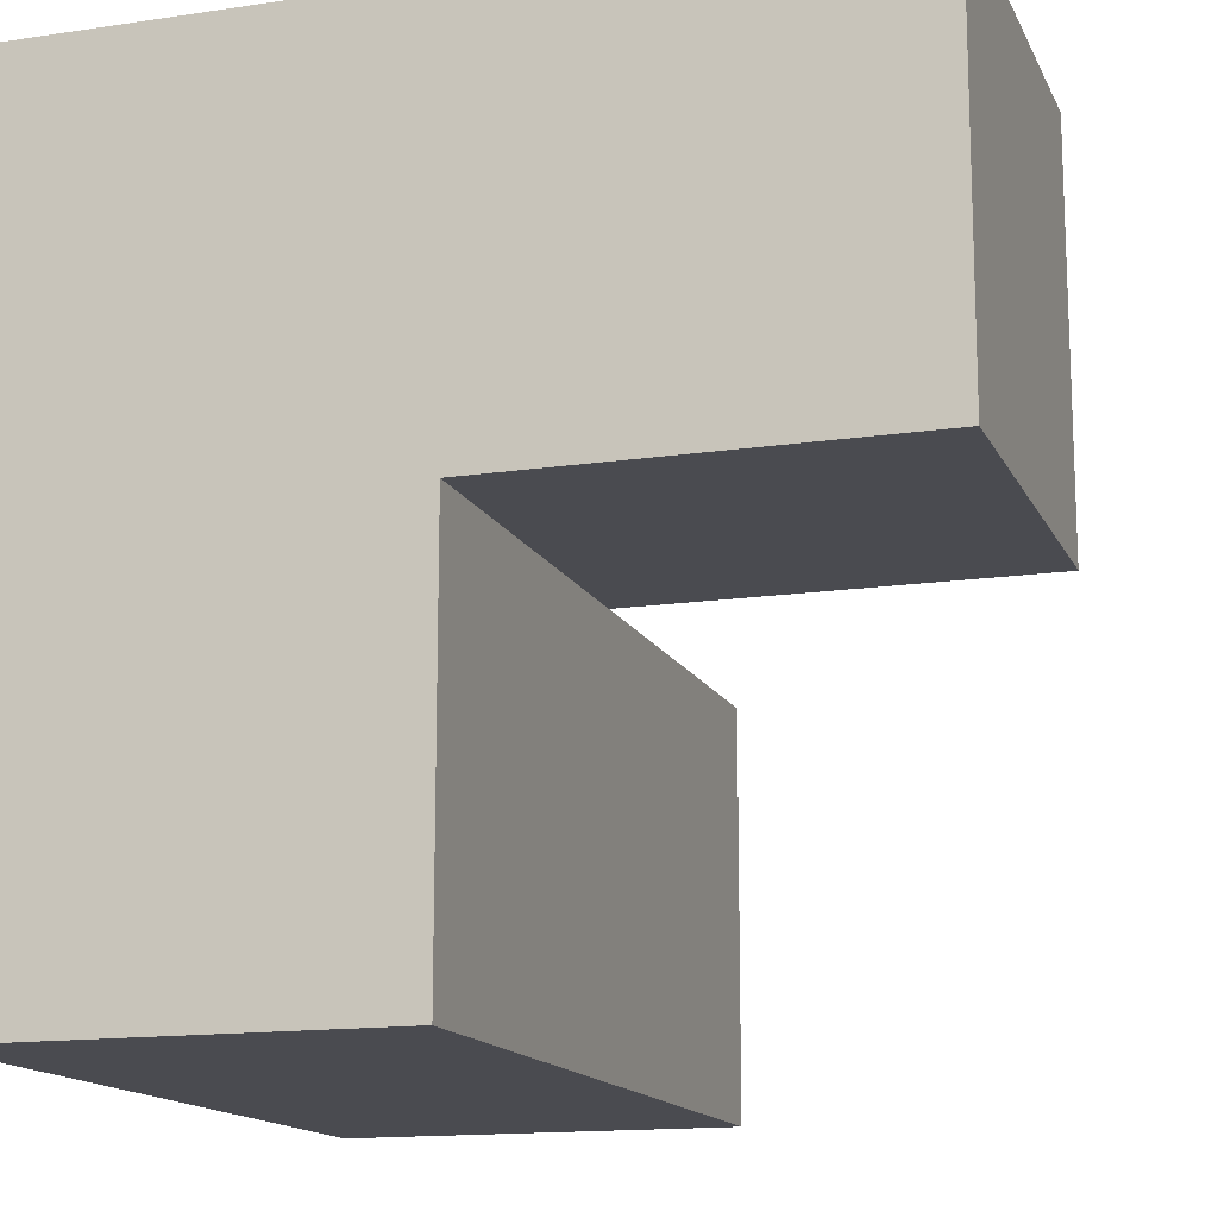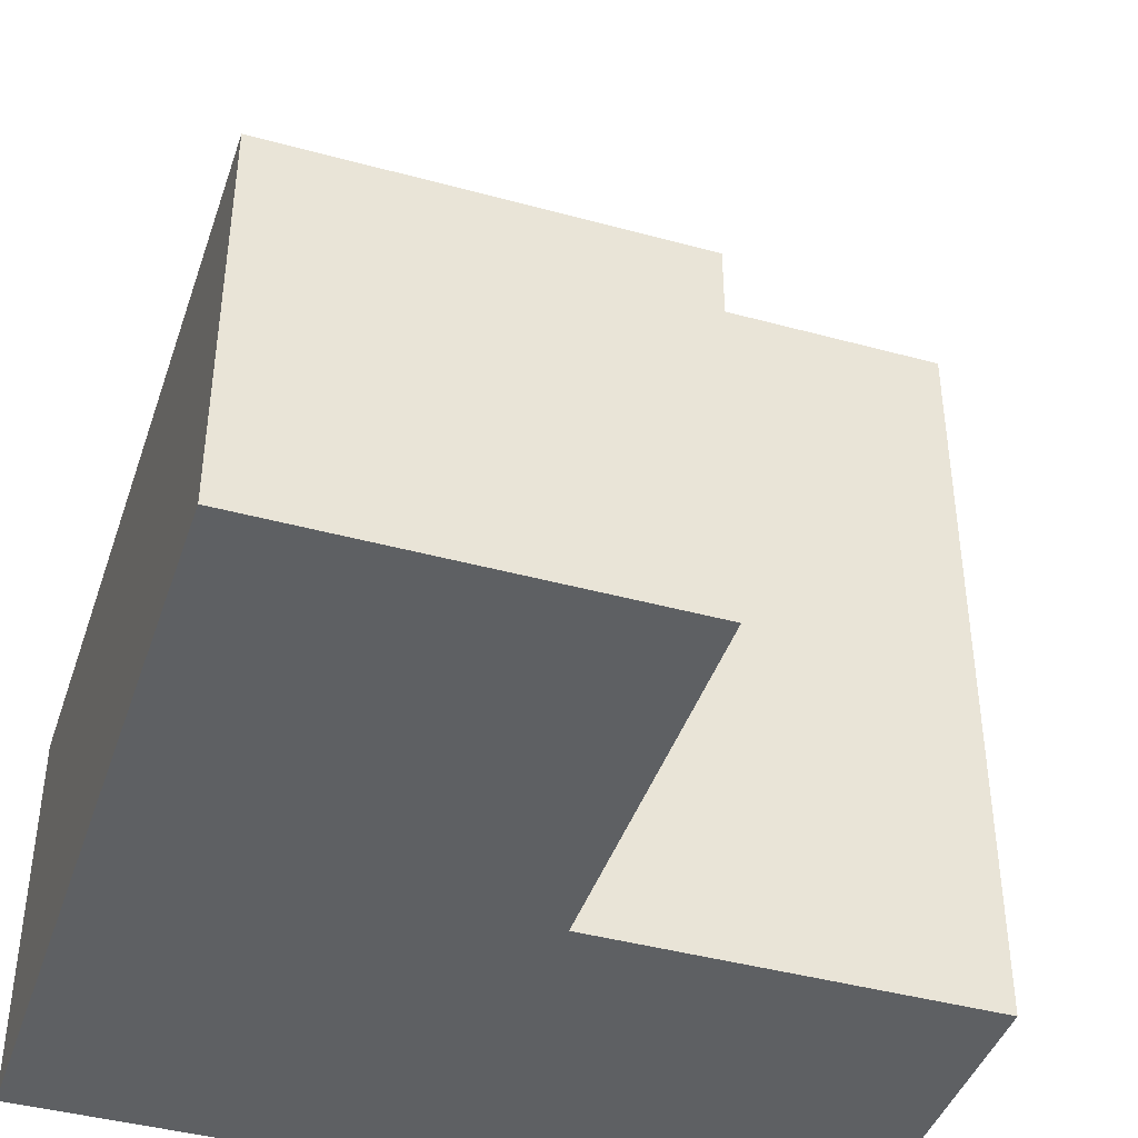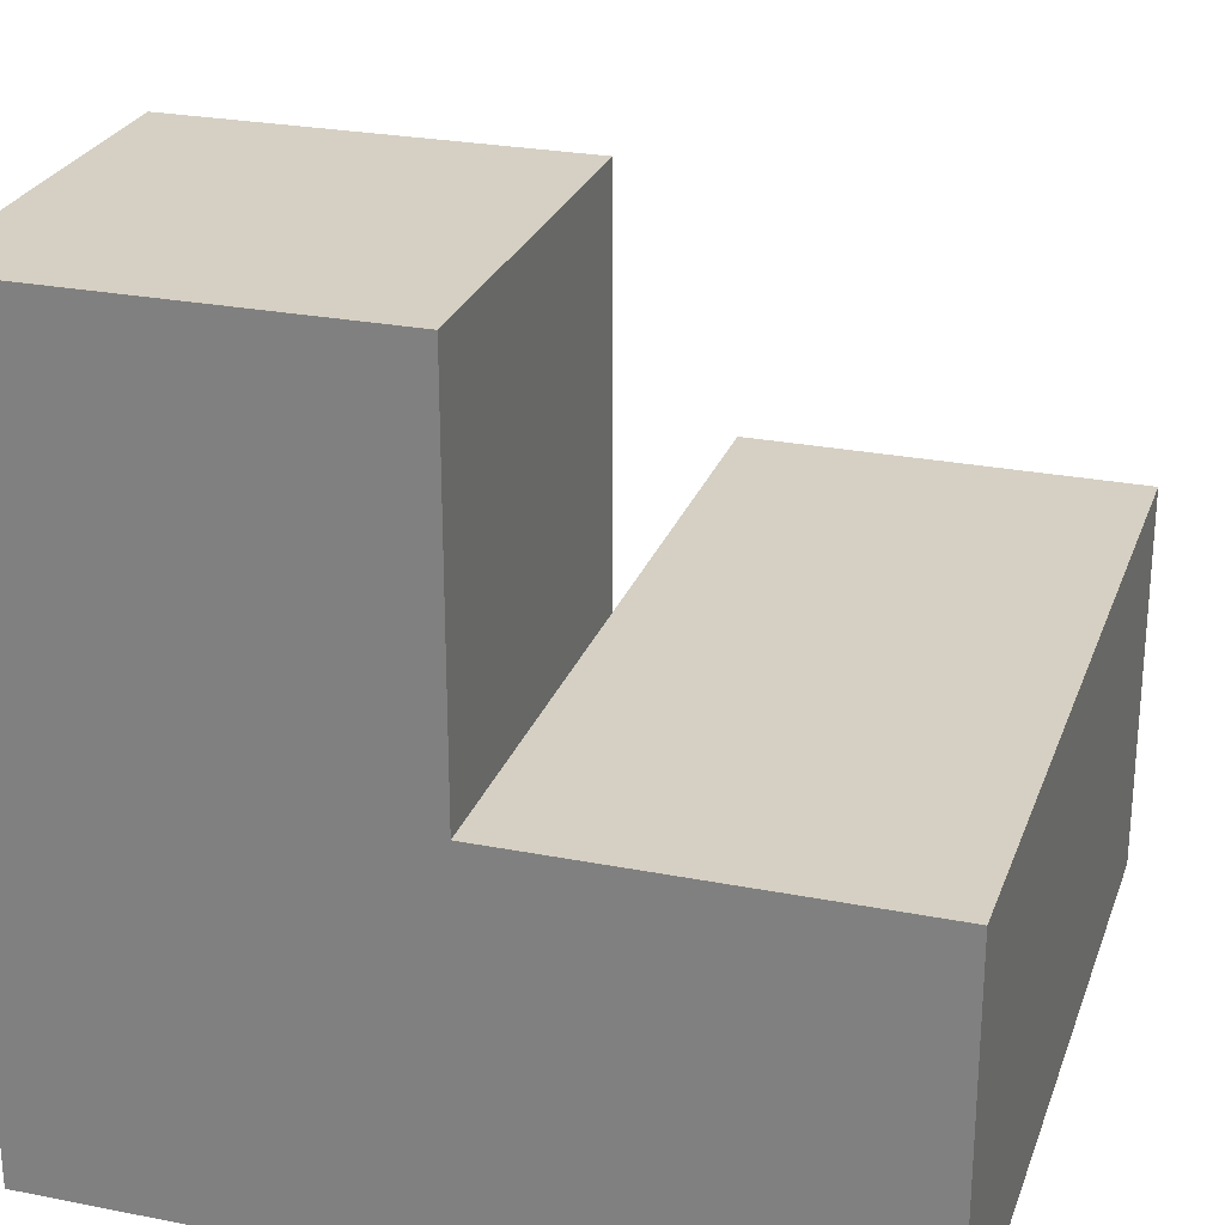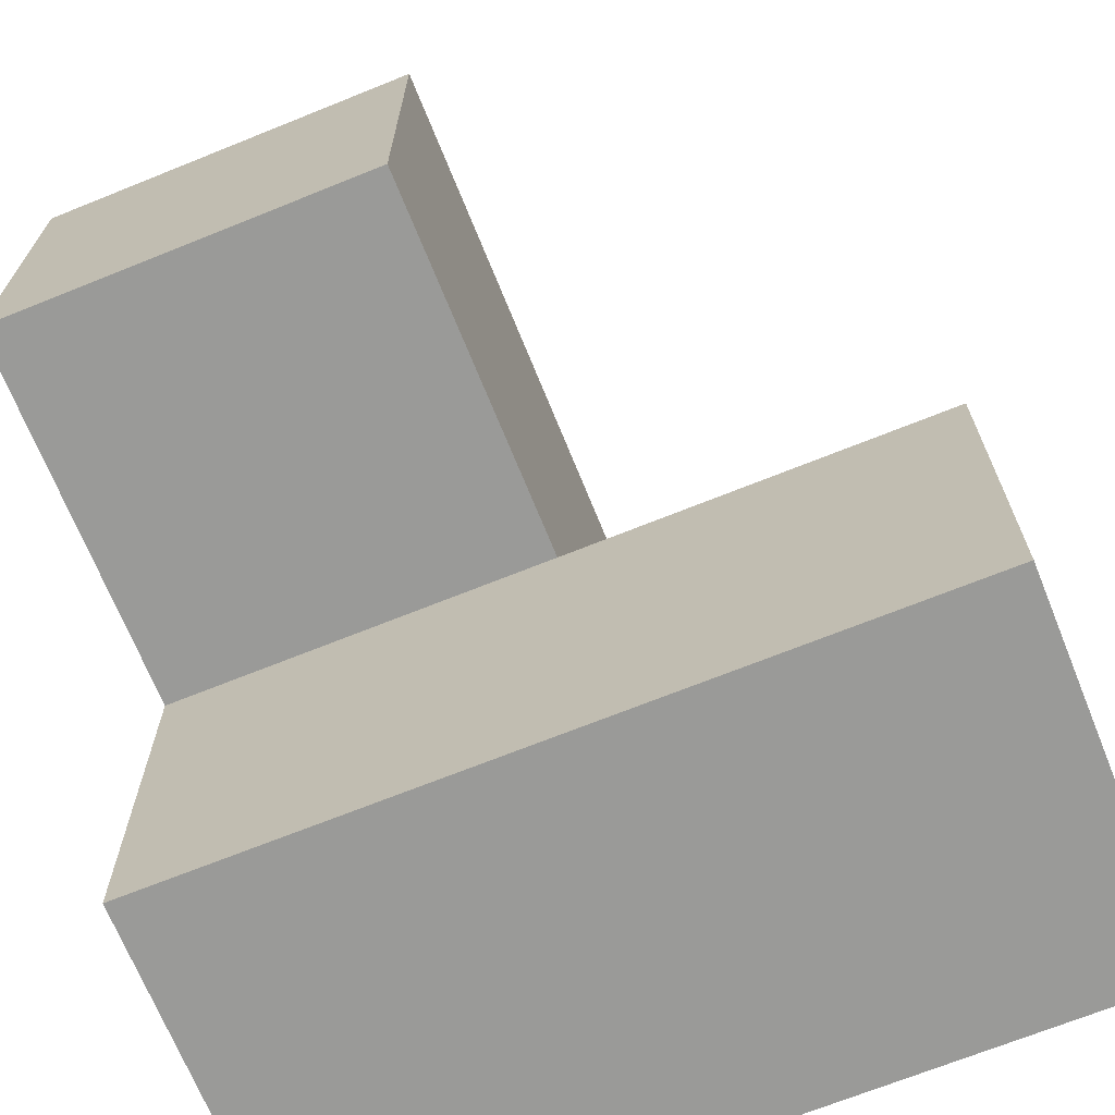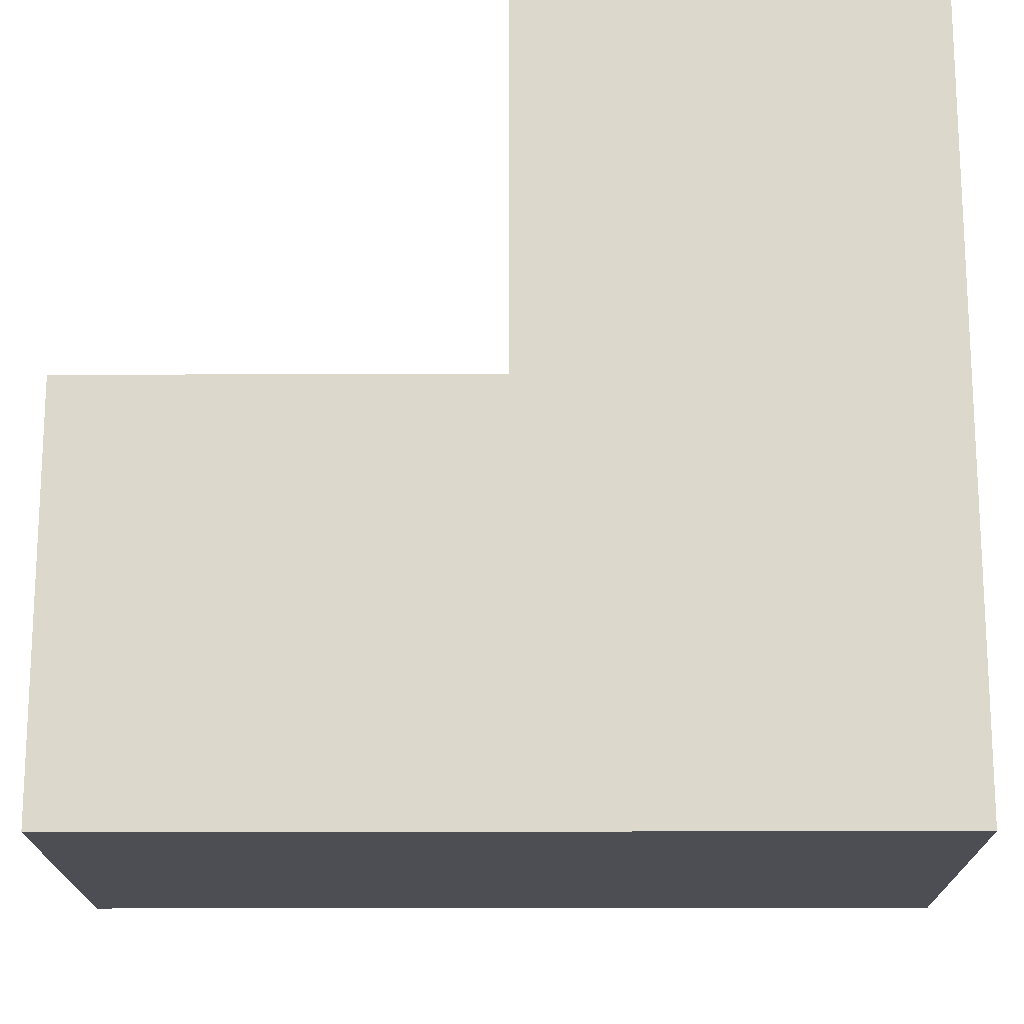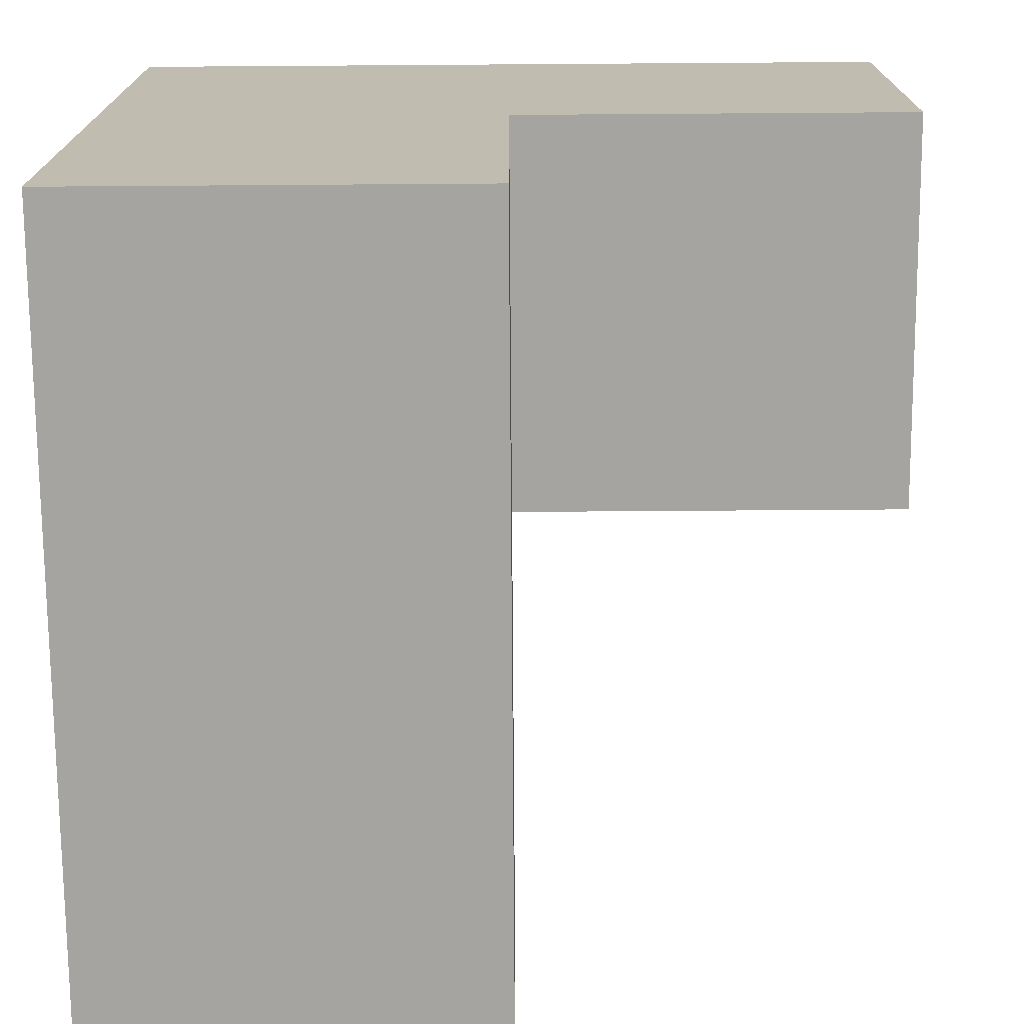
<metadata>
{"format":"obj","ext":"obj","renderer":"f3d","projection":"perspective","resolution":1024,"background":"white","views":[{"elev":-14.6,"azim":-72.0,"up":"+Y"},{"elev":-42.4,"azim":71.9,"up":"+Z"},{"elev":26.0,"azim":-72.7,"up":"+Z"},{"elev":-69.2,"azim":22.0,"up":"+Y"},{"elev":-17.4,"azim":-179.6,"up":"+Y"},{"elev":-73.5,"azim":-89.6,"up":"+Y"}]}
</metadata>
<code>
o
v -0.2 0 0
v -0.2 0 -0.2
v -0.2 0.2 0.2
v -0.2 0.2 0
v -0.2 0.4 0.2
v -0.2 0.4 -0.2
v 0 0.2 0.2
v 0 0.2 0
v 0 0.2 -0.2
v 0 0.4 0.2
v 0 0.4 -0.2
v 0.2 0 0
v 0.2 0 -0.2
v 0.2 0.2 0
v 0.2 0.2 -0.2
v -0.2 0.2 0.2
v -0.2 0.4 0.2
v 0 0.2 0.2
v 0 0.4 0.2
v -0.2 0 0
v -0.2 0.2 0
v 0 0.2 0
v 0.2 0 0
v 0.2 0.2 0
v -0.2 0 -0.2
v -0.2 0.4 -0.2
v 0 0.2 -0.2
v 0 0.4 -0.2
v 0.2 0 -0.2
v 0.2 0.2 -0.2
v -0.2 0 0
v 0.2 0 0
v -0.2 0 -0.2
v 0.2 0 -0.2
v -0.2 0.2 0.2
v 0 0.2 0.2
v -0.2 0.2 0
v 0 0.2 0
v 0 0.2 0
v 0.2 0.2 0
v 0 0.2 -0.2
v 0.2 0.2 -0.2
v -0.2 0.4 0.2
v 0 0.4 0.2
v -0.2 0.4 -0.2
v 0 0.4 -0.2
f 4 2 1
f 5 4 3
f 6 2 4
f 6 4 5
f 7 8 10
f 8 9 10
f 10 9 11
f 12 13 14
f 14 13 15
f 18 17 16
f 19 17 18
f 22 21 20
f 23 22 20
f 24 22 23
f 25 26 27
f 27 26 28
f 25 27 29
f 29 27 30
f 33 32 31
f 34 32 33
f 37 36 35
f 38 36 37
f 39 40 41
f 41 40 42
f 43 44 45
f 45 44 46

</code>
